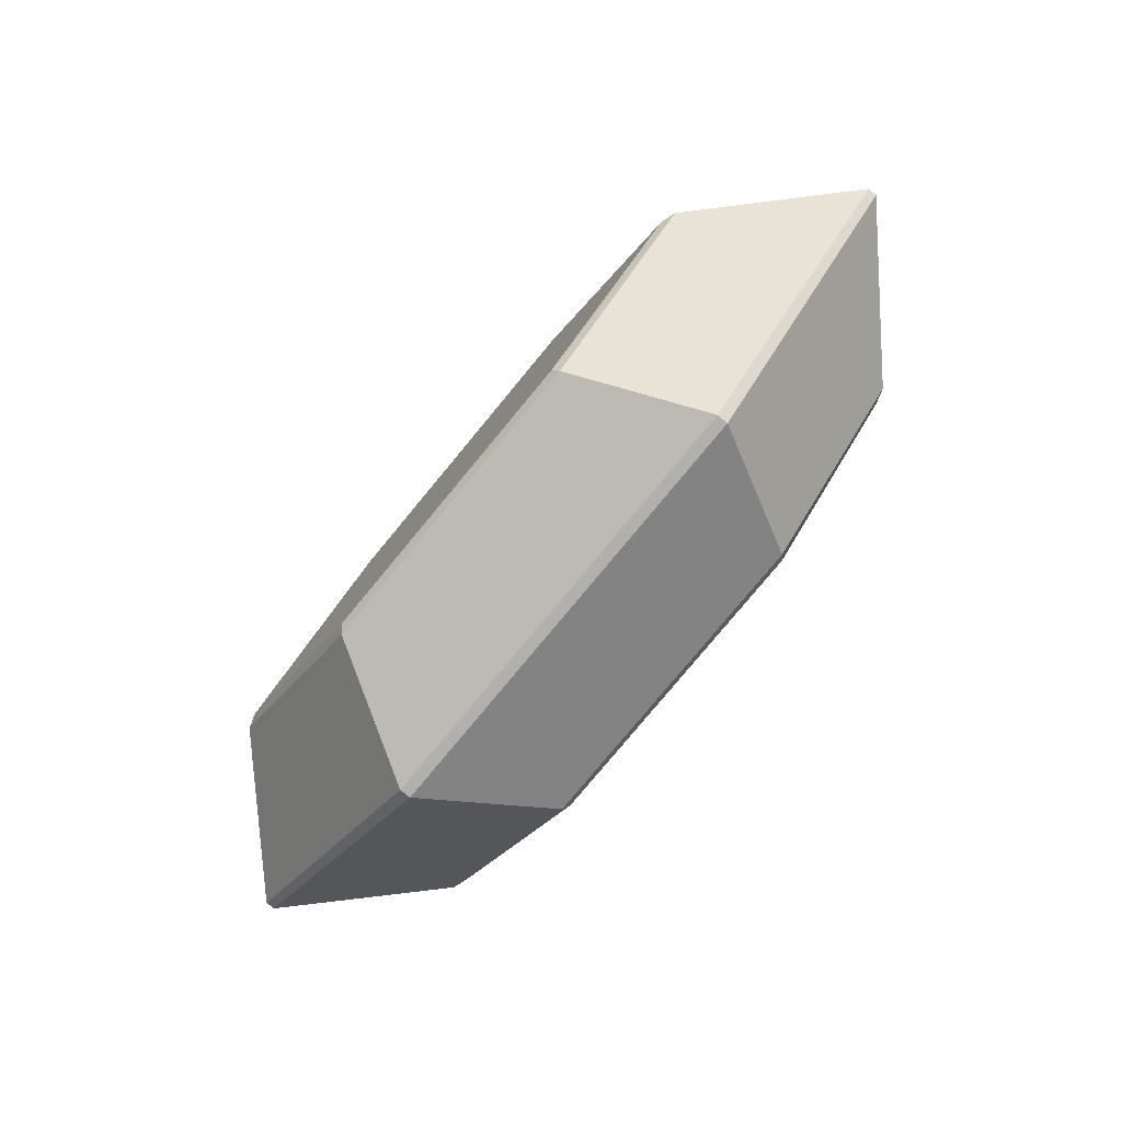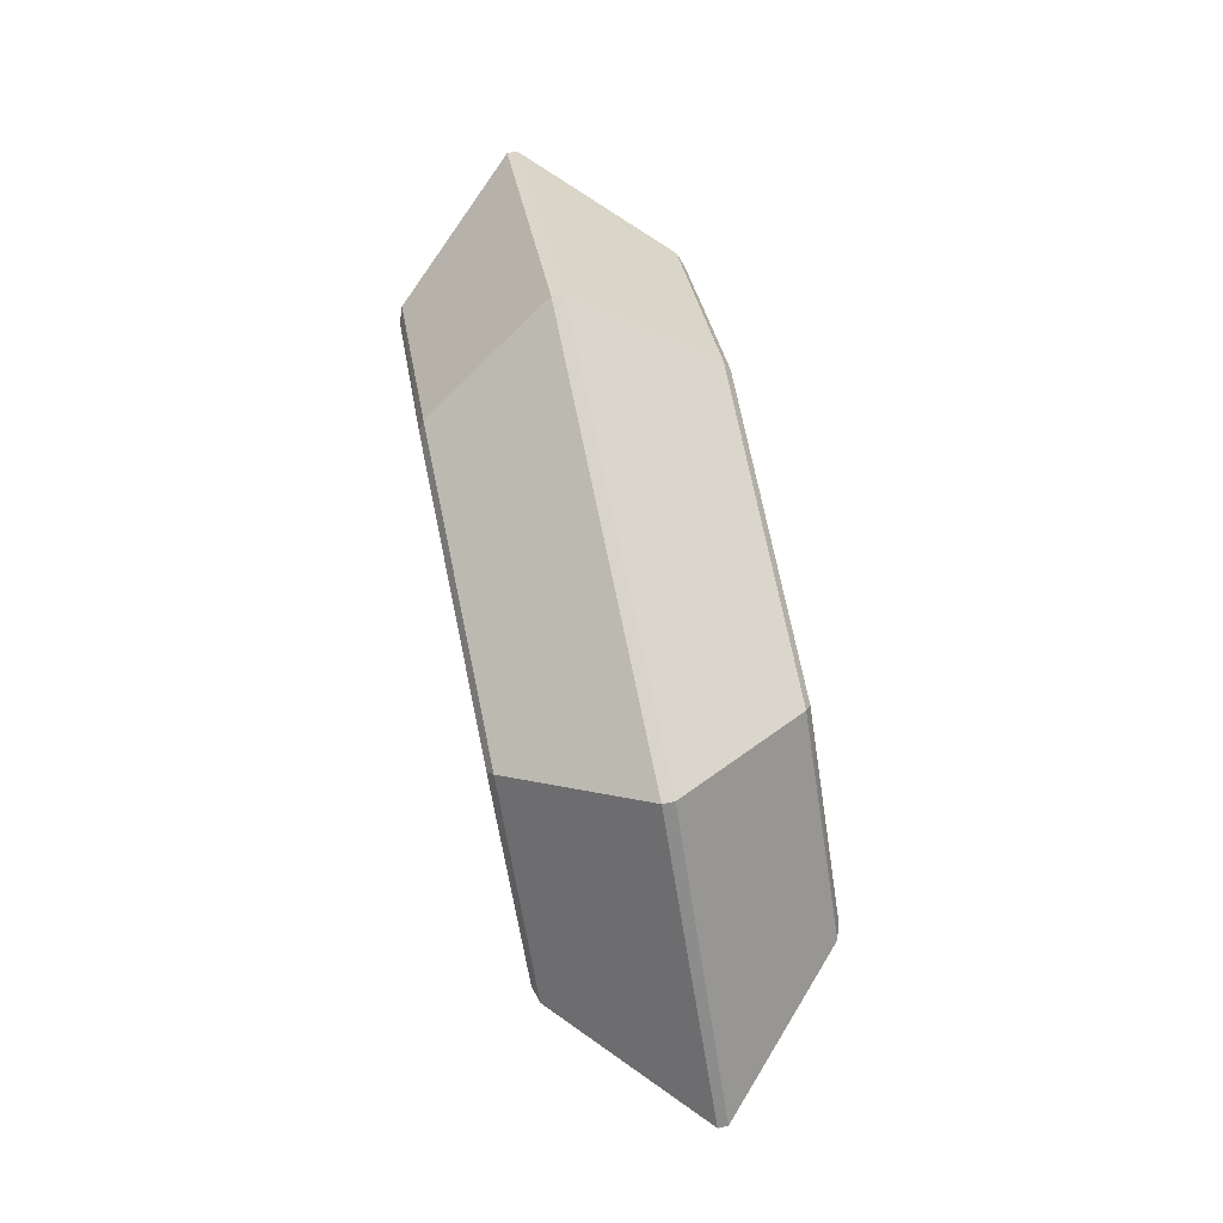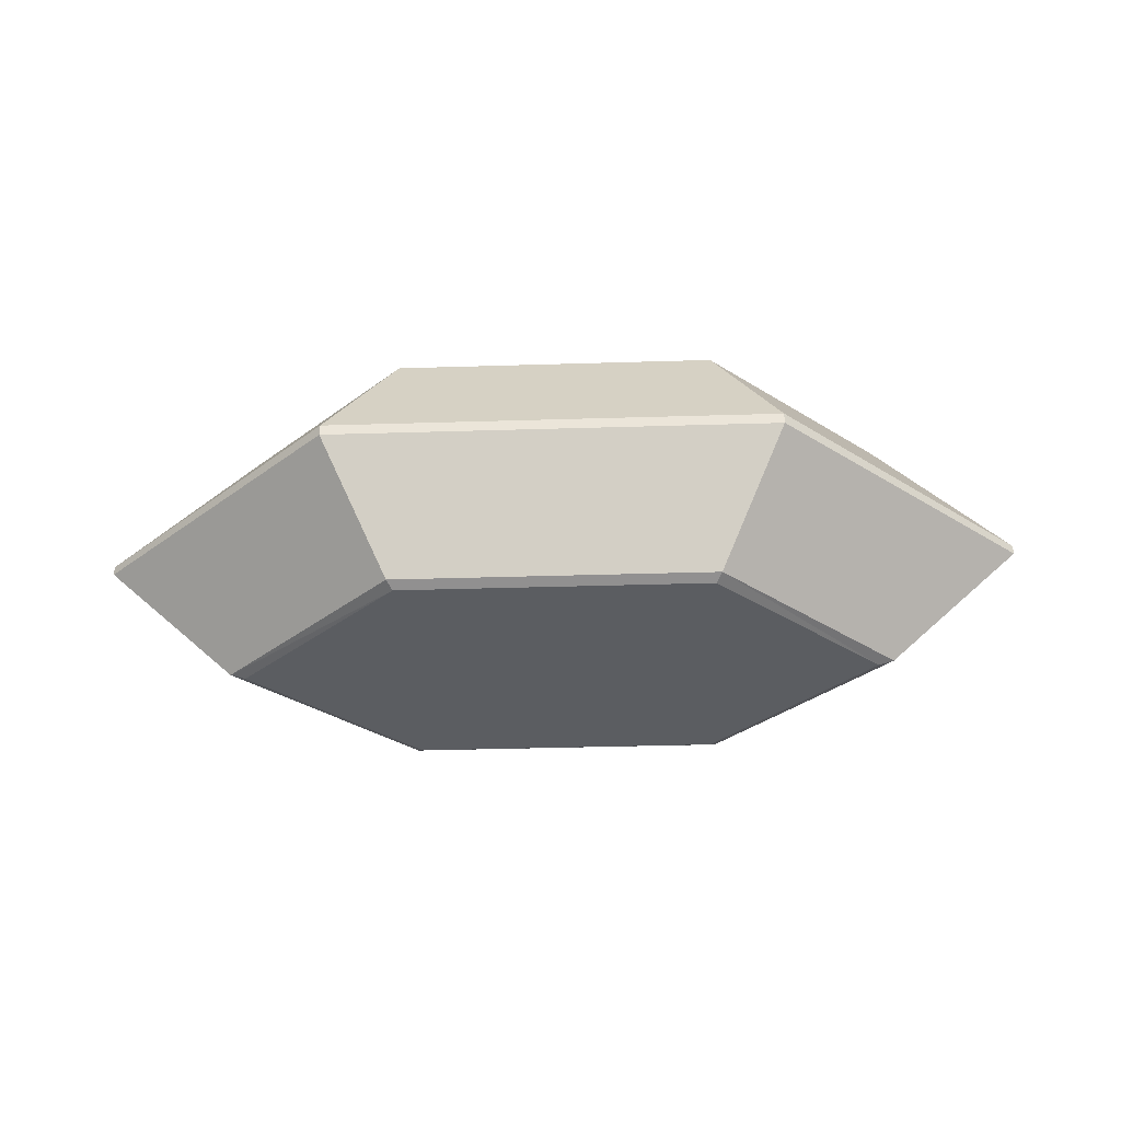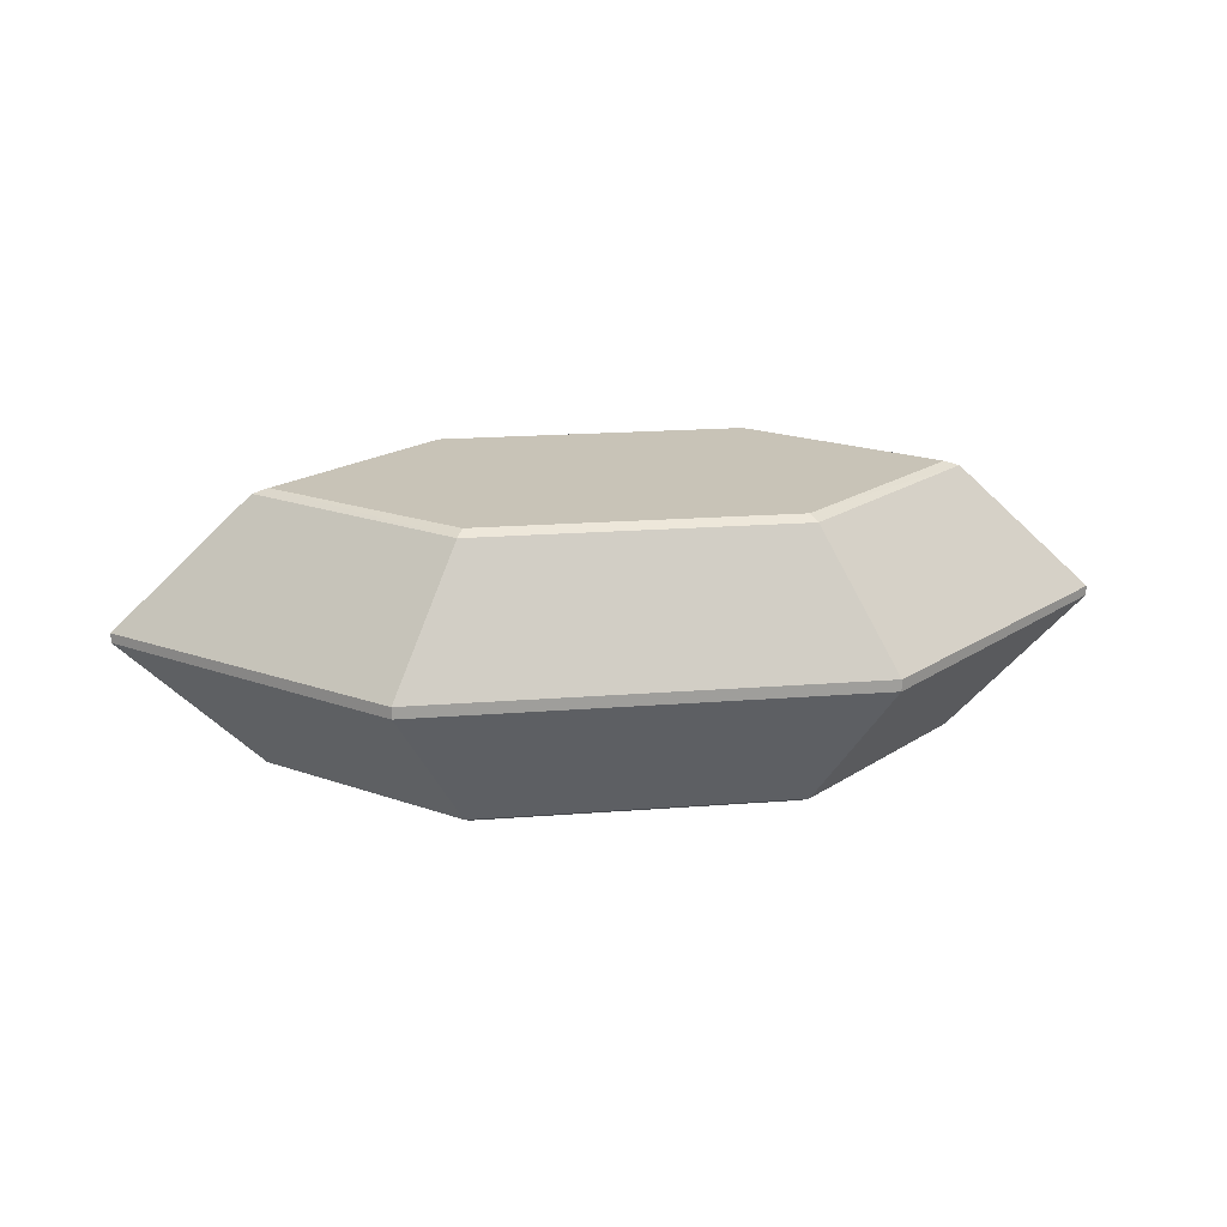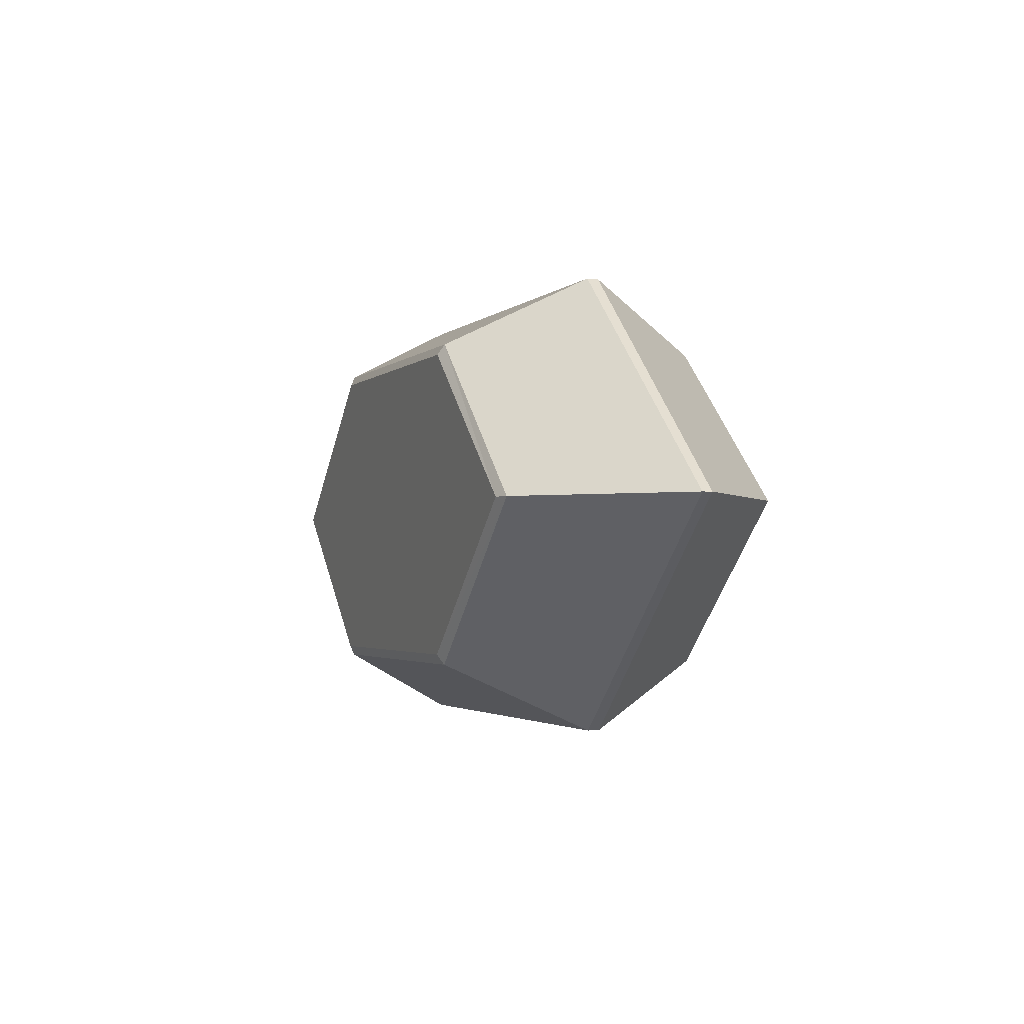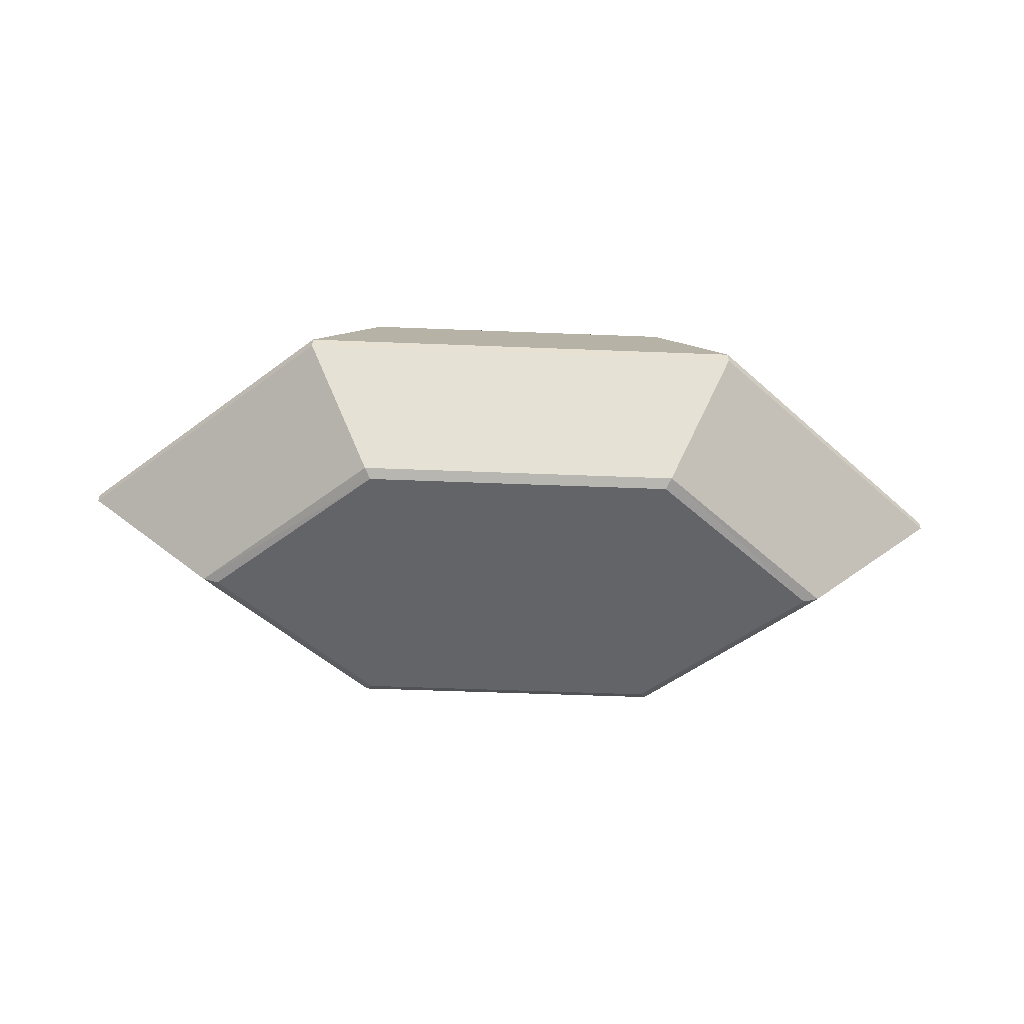
<metadata>
{"format":"obj","ext":"obj","renderer":"f3d","projection":"perspective","resolution":1024,"background":"white","views":[{"elev":-78.7,"azim":-129.6,"up":"+Y"},{"elev":74.9,"azim":78.2,"up":"+Y"},{"elev":-35.9,"azim":-177.7,"up":"+Z"},{"elev":19.6,"azim":171.7,"up":"+Z"},{"elev":-2.3,"azim":69.0,"up":"+Y"},{"elev":-51.1,"azim":-2.5,"up":"+Z"}]}
</metadata>
<code>
g PolyRupeeHigh
v -0.02483 0.02414 -0.02242
v 0.05167 1.013e-10 -0.02242
v 0.02483 0.02414 -0.02242
v 0.02483 -0.02414 -0.02242
v 0.05167 1.013e-10 -0.02242
v -0.02483 -0.02414 -0.02242
v 0.02483 0.02414 0.02242
v -0.05167 -4.114e-09 0.02242
v -0.02483 0.02414 0.02242
v -0.05167 -4.114e-09 0.02242
v 0.02483 -0.02414 0.02242
v -0.02483 -0.02414 0.02242
v 0.05419 0 -0.02164
v 0.02483 0.02414 -0.02242
v 0.05167 1.013e-10 -0.02242
v 0.02483 0.02414 -0.02242
v 0.05419 0 -0.02164
v 0.02573 0.02574 -0.02149
v 0.02573 0.02574 0.02149
v 0.05167 1.013e-10 0.02242
v 0.02483 0.02414 0.02242
v 0.05167 1.013e-10 0.02242
v 0.02573 0.02574 0.02149
v 0.05419 0 0.02164
v 0.02573 0.02574 -0.02149
v -0.02483 0.02414 -0.02242
v 0.02483 0.02414 -0.02242
v -0.02483 0.02414 -0.02242
v 0.02573 0.02574 -0.02149
v -0.02573 0.02574 -0.02149
v -0.02573 0.02574 0.02149
v 0.02483 0.02414 0.02242
v -0.02483 0.02414 0.02242
v 0.02483 0.02414 0.02242
v -0.02573 0.02574 0.02149
v 0.02573 0.02574 0.02149
v -0.02573 0.02574 -0.02149
v -0.05167 -4.165e-09 -0.02242
v -0.02483 0.02414 -0.02242
v -0.05167 -4.165e-09 -0.02242
v -0.02573 0.02574 -0.02149
v -0.05419 -4.496e-09 -0.02164
v -0.05419 -4.496e-09 0.02164
v -0.02483 0.02414 0.02242
v -0.05167 -4.114e-09 0.02242
v -0.02483 0.02414 0.02242
v -0.05419 -4.496e-09 0.02164
v -0.02573 0.02574 0.02149
v -0.05419 -4.496e-09 -0.02164
v -0.02483 -0.02414 -0.02242
v -0.05167 -4.165e-09 -0.02242
v -0.02483 -0.02414 -0.02242
v -0.05419 -4.496e-09 -0.02164
v -0.02573 -0.02574 -0.02149
v -0.02573 -0.02574 0.02149
v -0.05167 -4.114e-09 0.02242
v -0.02483 -0.02414 0.02242
v -0.05167 -4.114e-09 0.02242
v -0.02573 -0.02574 0.02149
v -0.05419 -4.496e-09 0.02164
v -0.02573 -0.02574 -0.02149
v 0.02483 -0.02414 -0.02242
v -0.02483 -0.02414 -0.02242
v 0.02483 -0.02414 -0.02242
v -0.02573 -0.02574 -0.02149
v 0.02573 -0.02574 -0.02149
v 0.02573 -0.02574 0.02149
v -0.02483 -0.02414 0.02242
v 0.02483 -0.02414 0.02242
v -0.02483 -0.02414 0.02242
v 0.02573 -0.02574 0.02149
v -0.02573 -0.02574 0.02149
v 0.02573 -0.02574 -0.02149
v 0.05167 1.013e-10 -0.02242
v 0.02483 -0.02414 -0.02242
v 0.05167 1.013e-10 -0.02242
v 0.02573 -0.02574 -0.02149
v 0.05419 0 -0.02164
v 0.05419 0 0.02164
v 0.02483 -0.02414 0.02242
v 0.05167 1.013e-10 0.02242
v 0.02483 -0.02414 0.02242
v 0.05419 0 0.02164
v 0.02573 -0.02574 0.02149
v 0.02573 0.02574 -0.02149
v 0.07629 0 -0.0007801
v 0.03605 0.03606 -0.0009268
v 0.05419 0 -0.02164
v -0.02573 0.02574 -0.02149
v 0.03605 0.03606 -0.0009268
v -0.03605 0.03606 -0.0009268
v 0.02573 0.02574 -0.02149
v -0.05419 -4.496e-09 -0.02164
v -0.03605 0.03606 -0.0009268
v -0.07629 -6.576e-09 -0.0007801
v -0.02573 0.02574 -0.02149
v -0.02573 -0.02574 -0.02149
v -0.07629 -6.576e-09 -0.0007801
v -0.03605 -0.03606 -0.0009268
v -0.05419 -4.496e-09 -0.02164
v 0.02573 -0.02574 -0.02149
v -0.03605 -0.03606 -0.0009268
v 0.03605 -0.03606 -0.0009268
v -0.02573 -0.02574 -0.02149
v 0.05419 0 -0.02164
v 0.03605 -0.03606 -0.0009268
v 0.07629 0 -0.0007801
v 0.02573 -0.02574 -0.02149
v -0.02483 -0.02414 -0.02242
v -0.02483 0.02414 -0.02242
v -0.05167 -4.165e-09 -0.02242
v 0.05167 1.013e-10 -0.02242
v 0.02483 0.02414 0.02242
v 0.02483 -0.02414 0.02242
v -0.05167 -4.114e-09 0.02242
v 0.05167 1.013e-10 0.02242
v 0.02573 0.02574 0.02149
v 0.07629 0 0.0007801
v 0.05419 0 0.02164
v 0.03605 0.03606 0.0009268
v -0.02573 0.02574 0.02149
v 0.03605 0.03606 0.0009268
v 0.02573 0.02574 0.02149
v -0.03605 0.03606 0.0009268
v -0.05419 -4.496e-09 0.02164
v -0.03605 0.03606 0.0009268
v -0.02573 0.02574 0.02149
v -0.07629 -6.576e-09 0.0007801
v -0.02573 -0.02574 0.02149
v -0.07629 -6.576e-09 0.0007801
v -0.05419 -4.496e-09 0.02164
v -0.03605 -0.03606 0.0009268
v 0.02573 -0.02574 0.02149
v -0.03605 -0.03606 0.0009268
v -0.02573 -0.02574 0.02149
v 0.03605 -0.03606 0.0009268
v 0.05419 0 0.02164
v 0.03605 -0.03606 0.0009268
v 0.02573 -0.02574 0.02149
v 0.07629 0 0.0007801
v 0.03605 0.03606 -0.0009268
v 0.07629 0 0.0007801
v 0.03605 0.03606 0.0009268
v 0.07629 0 -0.0007801
v -0.03605 0.03606 -0.0009268
v 0.03605 0.03606 0.0009268
v -0.03605 0.03606 0.0009268
v 0.03605 0.03606 -0.0009268
v -0.07629 -6.576e-09 -0.0007801
v -0.03605 0.03606 0.0009268
v -0.07629 -6.576e-09 0.0007801
v -0.03605 0.03606 -0.0009268
v -0.03605 -0.03606 -0.0009268
v -0.07629 -6.576e-09 0.0007801
v -0.03605 -0.03606 0.0009268
v -0.07629 -6.576e-09 -0.0007801
v 0.03605 -0.03606 -0.0009268
v -0.03605 -0.03606 0.0009268
v 0.03605 -0.03606 0.0009268
v -0.03605 -0.03606 -0.0009268
v 0.07629 0 -0.0007801
v 0.03605 -0.03606 0.0009268
v 0.07629 0 0.0007801
v 0.03605 -0.03606 -0.0009268
g PolyRupeeHigh_0
f 3 2 1
f 6 5 4
f 9 8 7
f 12 11 10
f 15 14 13
f 18 17 16
f 21 20 19
f 24 23 22
f 27 26 25
f 30 29 28
f 33 32 31
f 36 35 34
f 39 38 37
f 42 41 40
f 45 44 43
f 48 47 46
f 51 50 49
f 54 53 52
f 57 56 55
f 60 59 58
f 63 62 61
f 66 65 64
f 69 68 67
f 72 71 70
f 75 74 73
f 78 77 76
f 81 80 79
f 84 83 82
f 87 86 85
f 88 85 86
f 91 90 89
f 92 89 90
f 95 94 93
f 96 93 94
f 99 98 97
f 100 97 98
f 103 102 101
f 104 101 102
f 107 106 105
f 108 105 106
f 111 110 109
f 110 112 109
f 115 114 113
f 113 114 116
f 119 118 117
f 120 117 118
f 123 122 121
f 124 121 122
f 127 126 125
f 128 125 126
f 131 130 129
f 132 129 130
f 135 134 133
f 136 133 134
f 139 138 137
f 140 137 138
f 143 142 141
f 144 141 142
f 147 146 145
f 148 145 146
f 151 150 149
f 152 149 150
f 155 154 153
f 156 153 154
f 159 158 157
f 160 157 158
f 163 162 161
f 164 161 162

</code>
